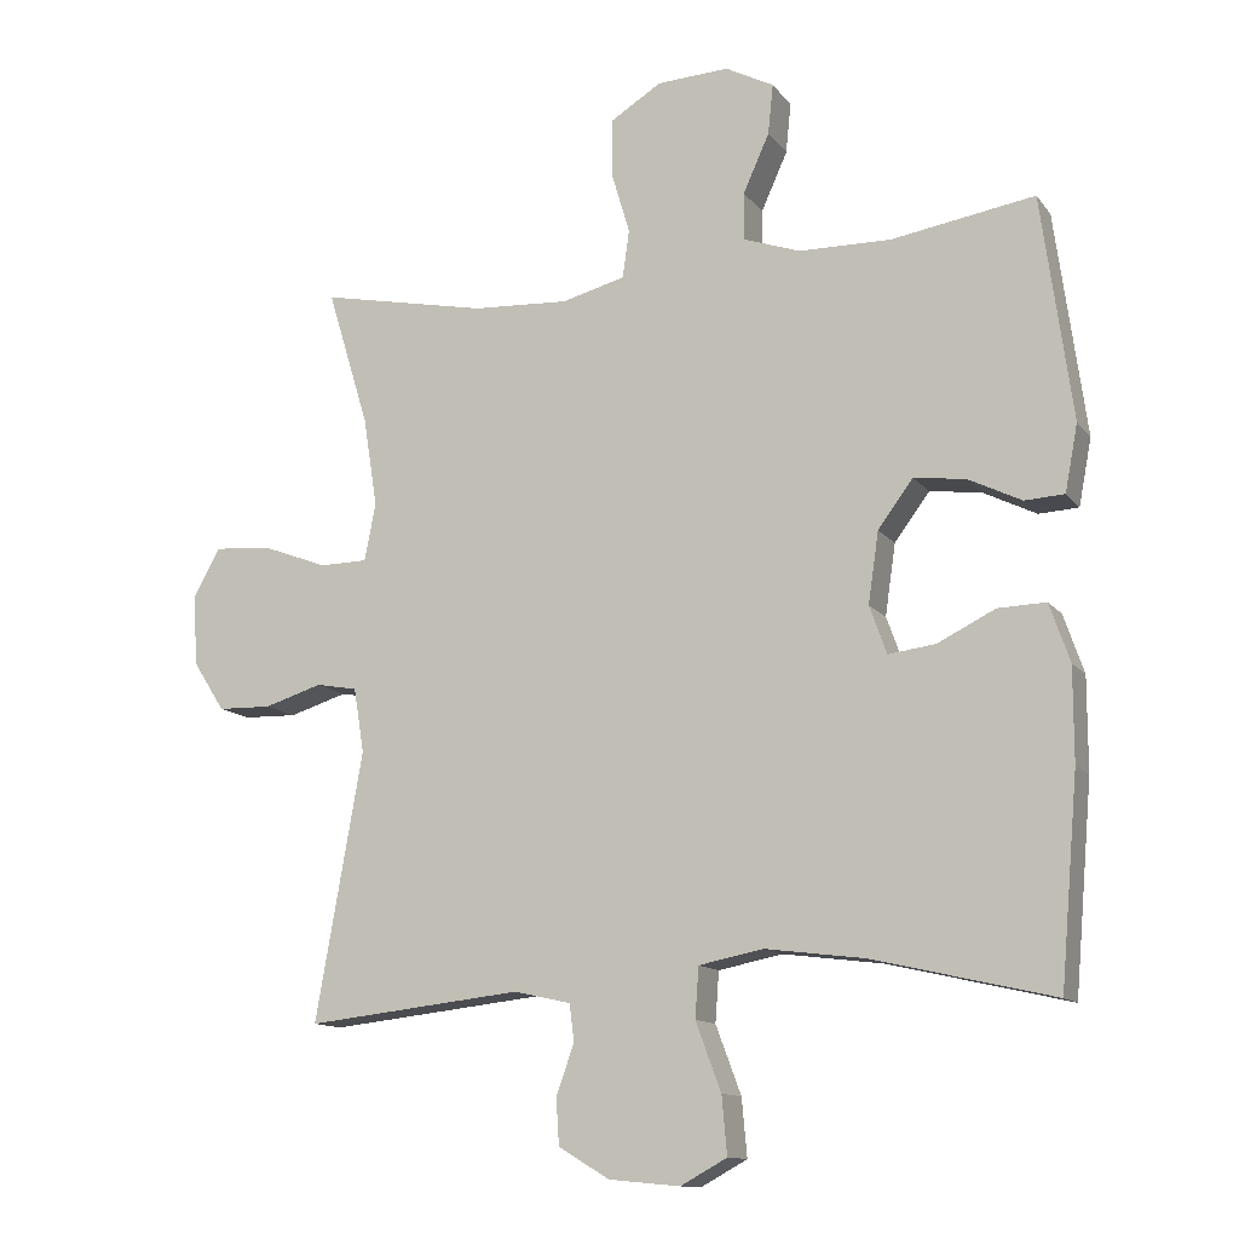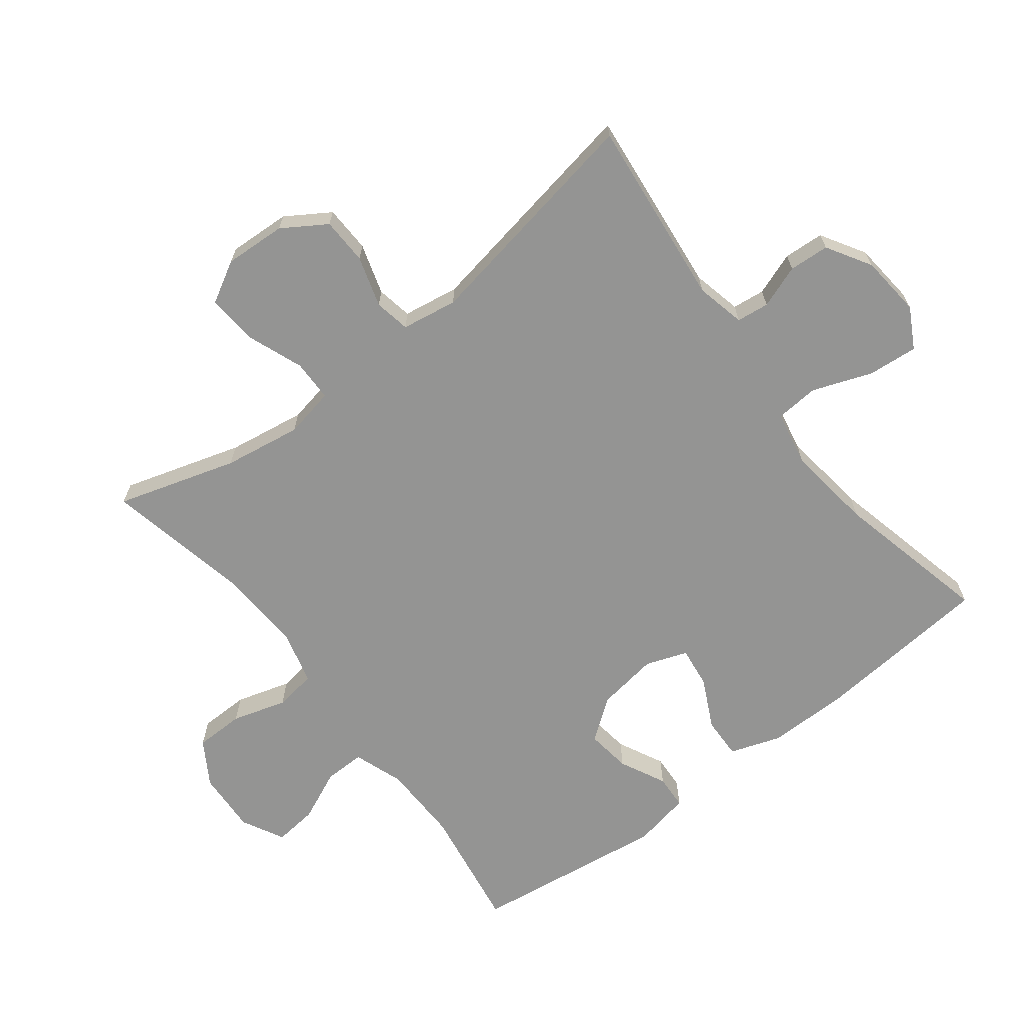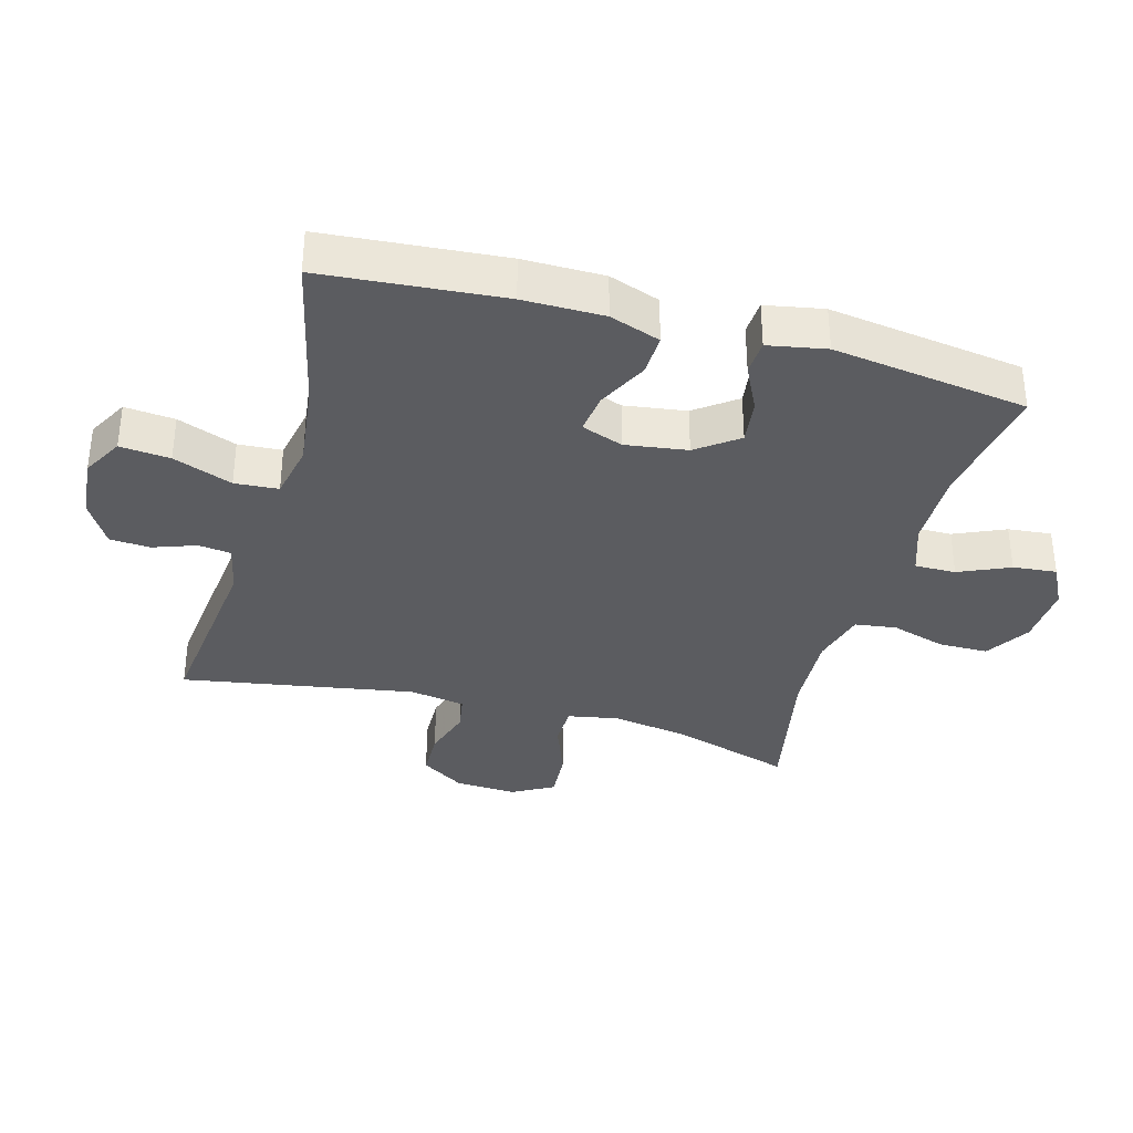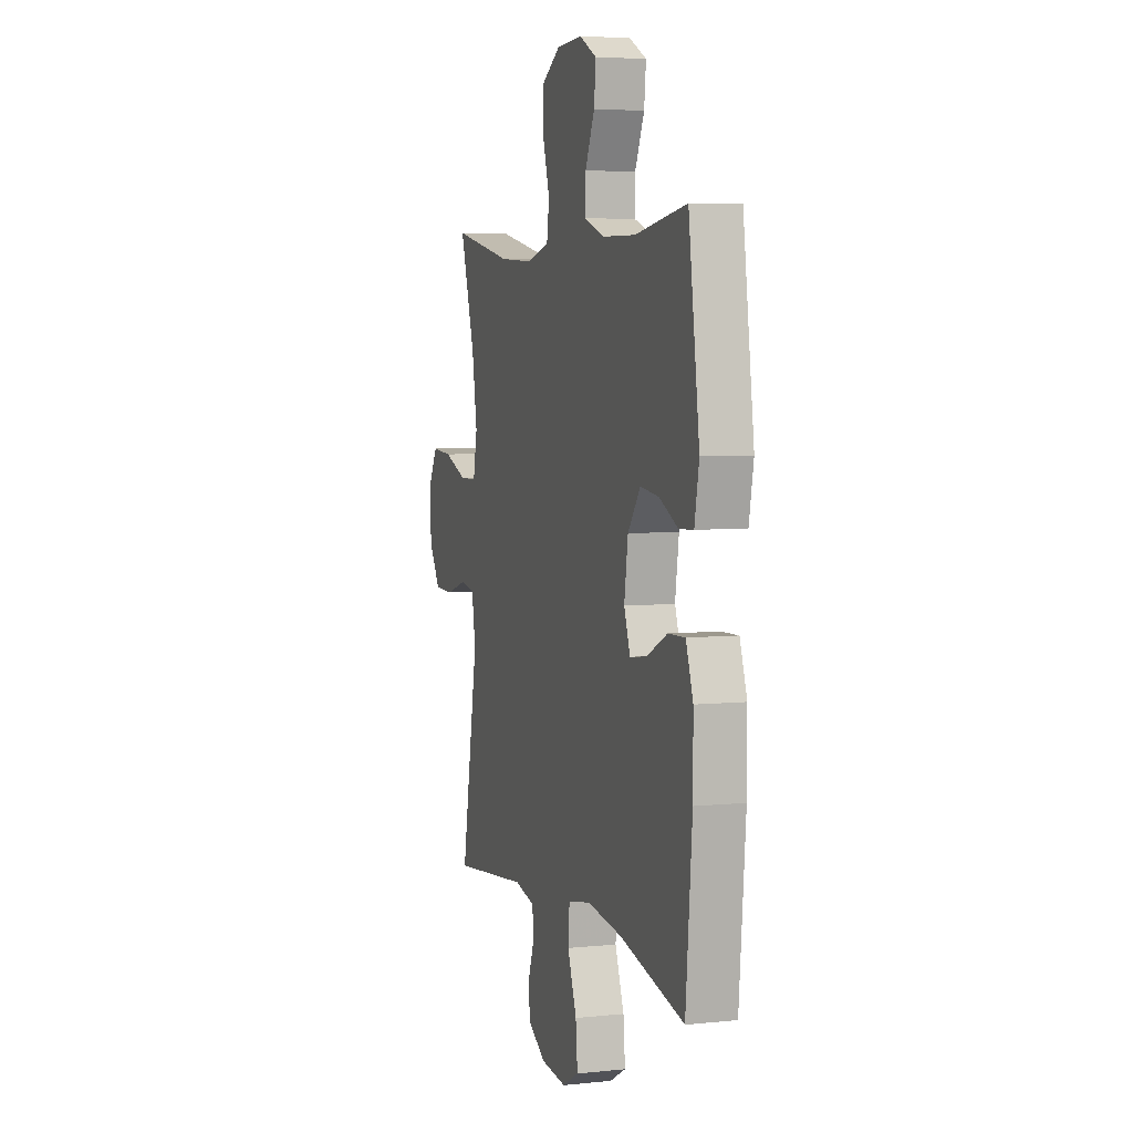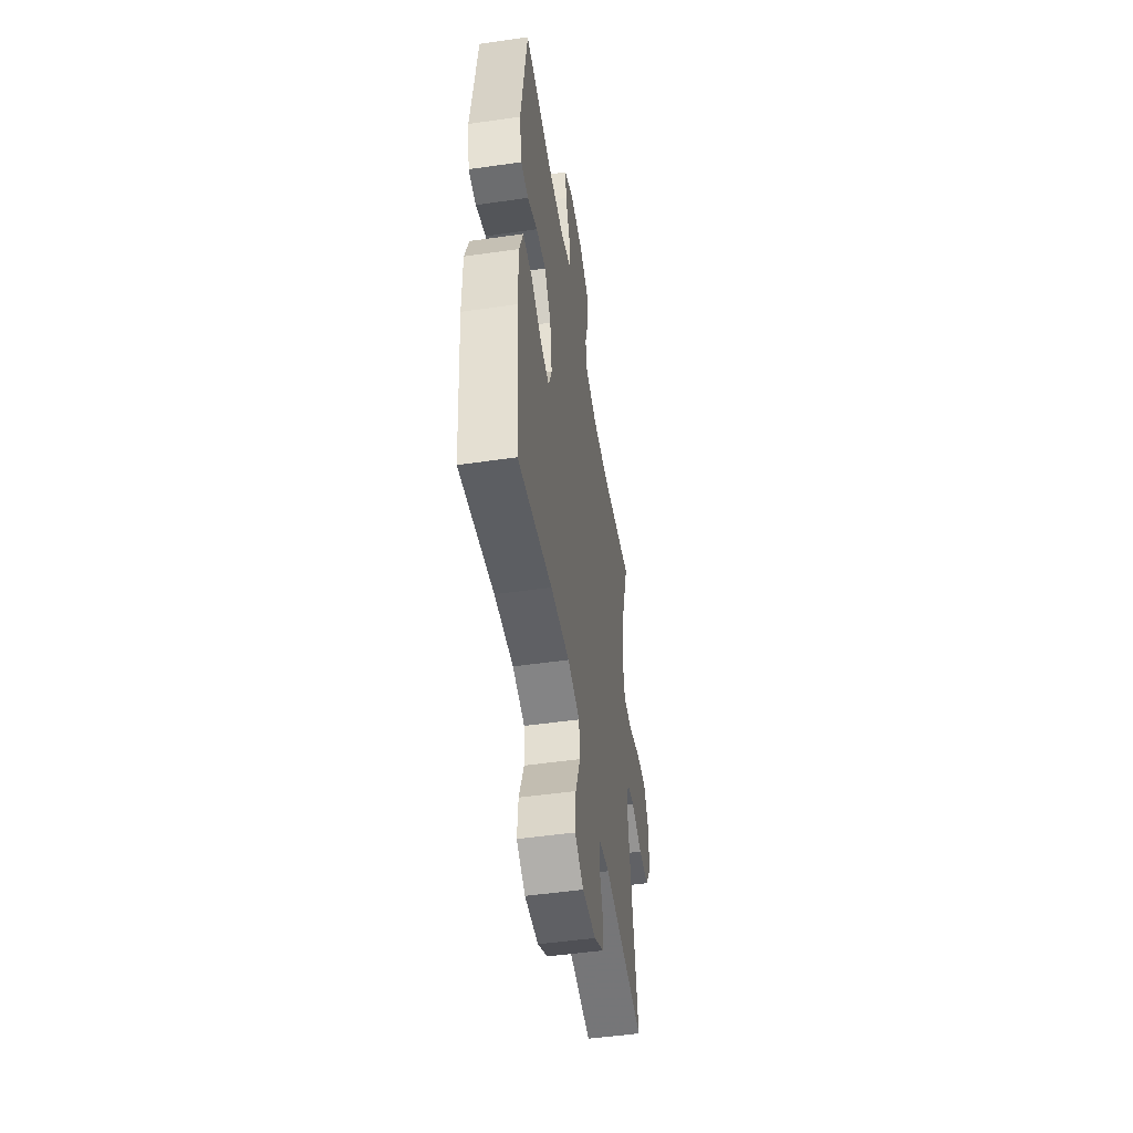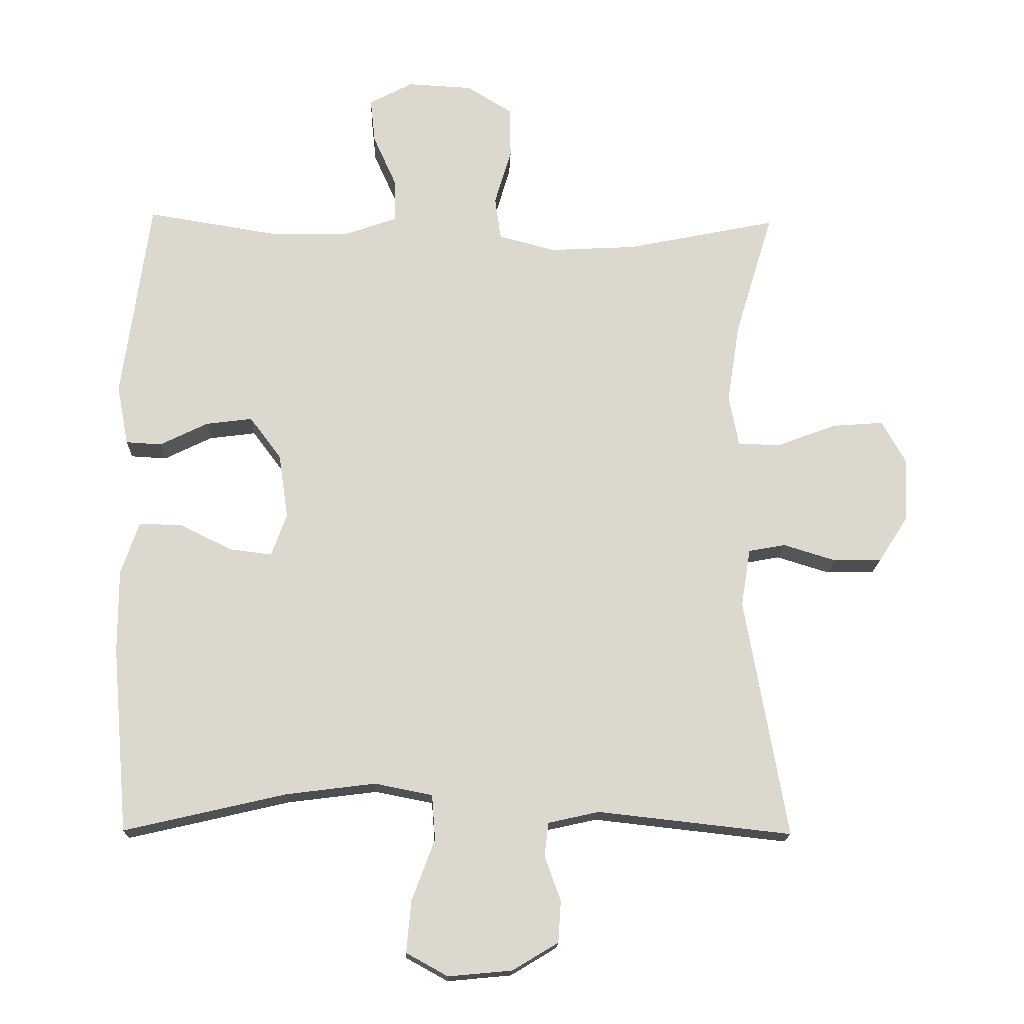
<metadata>
{"format":"obj","ext":"obj","renderer":"f3d","projection":"perspective","resolution":1024,"background":"white","views":[{"elev":-12.5,"azim":-157.1,"up":"+Z"},{"elev":-67.0,"azim":127.7,"up":"+Y"},{"elev":-35.1,"azim":-105.8,"up":"+Y"},{"elev":5.2,"azim":-107.9,"up":"+Z"},{"elev":-50.7,"azim":-81.1,"up":"+Z"},{"elev":-17.0,"azim":-1.9,"up":"+Z"}]}
</metadata>
<code>
v -0.5 0.07 0.5
v -0.308 0.07 0.469
v -0.186 0.07 0.471
v -0.109 0.07 0.498
v -0.11 0.07 0.561
v -0.145 0.07 0.639
v -0.152 0.07 0.706
v -0.087 0.07 0.74
v 0.009 0.07 0.735
v 0.077 0.07 0.693
v 0.078 0.07 0.617
v 0.053 0.07 0.533
v 0.062 0.07 0.469
v 0.147 0.07 0.447
v 0.275 0.07 0.454
v 0.5 0.07 0.5
v 0.444 0.07 0.316
v 0.425 0.07 0.196
v 0.44 0.07 0.119
v 0.504 0.07 0.118
v 0.591 0.07 0.151
v 0.668 0.07 0.157
v 0.704 0.07 0.093
v 0.699 0.07 -0.002
v 0.656 0.07 -0.069
v 0.584 0.07 -0.071
v 0.506 0.07 -0.047
v 0.451 0.07 -0.057
v 0.437 0.07 -0.143
v 0.5 0.07 -0.5
v 0.211 0.07 -0.468
v 0.135 0.07 -0.485
v 0.129 0.07 -0.535
v 0.153 0.07 -0.601
v 0.149 0.07 -0.663
v 0.081 0.07 -0.704
v -0.014 0.07 -0.713
v -0.076 0.07 -0.679
v -0.069 0.07 -0.602
v -0.035 0.07 -0.511
v -0.04 0.07 -0.444
v -0.126 0.07 -0.427
v -0.259 0.07 -0.444
v -0.5 0.07 -0.5
v -0.524 0.07 -0.224
v -0.524 0.07 -0.1
v -0.497 0.07 -0.022
v -0.433 0.07 -0.024
v -0.356 0.07 -0.062
v -0.293 0.07 -0.07
v -0.27 0.07 -0.006
v -0.284 0.07 0.089
v -0.331 0.07 0.152
v -0.4 0.07 0.143
v -0.471 0.07 0.108
v -0.524 0.07 0.111
v -0.541 0.07 0.2
v -0.5 0 0.5
v -0.308 0 0.469
v -0.186 0 0.471
v -0.109 0 0.498
v -0.11 0 0.561
v -0.145 0 0.639
v -0.152 0 0.706
v -0.087 0 0.74
v 0.009 0 0.735
v 0.077 0 0.693
v 0.078 0 0.617
v 0.053 0 0.533
v 0.062 0 0.469
v 0.147 0 0.447
v 0.275 0 0.454
v 0.5 0 0.5
v 0.444 0 0.316
v 0.425 0 0.196
v 0.44 0 0.119
v 0.504 0 0.118
v 0.591 0 0.151
v 0.668 0 0.157
v 0.704 0 0.093
v 0.699 0 -0.002
v 0.656 0 -0.069
v 0.584 0 -0.071
v 0.506 0 -0.047
v 0.451 0 -0.057
v 0.437 0 -0.143
v 0.5 0 -0.5
v 0.211 0 -0.468
v 0.135 0 -0.485
v 0.129 0 -0.535
v 0.153 0 -0.601
v 0.149 0 -0.663
v 0.081 0 -0.704
v -0.014 0 -0.713
v -0.076 0 -0.679
v -0.069 0 -0.602
v -0.035 0 -0.511
v -0.04 0 -0.444
v -0.126 0 -0.427
v -0.259 0 -0.444
v -0.5 0 -0.5
v -0.524 0 -0.224
v -0.524 0 -0.1
v -0.497 0 -0.022
v -0.433 0 -0.024
v -0.356 0 -0.062
v -0.293 0 -0.07
v -0.27 0 -0.006
v -0.284 0 0.089
v -0.331 0 0.152
v -0.4 0 0.143
v -0.471 0 0.108
v -0.524 0 0.111
v -0.541 0 0.2
f 57 1 2
f 56 57 2
f 55 56 2
f 54 55 2
f 53 54 2 3
f 52 53 3 4
f 51 52 4
f 47 48 49
f 46 47 49
f 45 46 49
f 44 45 49
f 43 44 49
f 42 43 49 50
f 41 42 50 51
f 38 39 40
f 37 38 40
f 36 37 40
f 35 36 40
f 34 35 40
f 33 34 40
f 32 33 40 41
f 41 51 4
f 32 41 4
f 31 32 4
f 25 26 27
f 24 25 27
f 23 24 27
f 22 23 27
f 21 22 27
f 20 21 27
f 19 20 27 28
f 18 19 28 29
f 15 16 17
f 14 15 17 18
f 13 14 18 29
f 10 11 12
f 9 10 12
f 8 9 12
f 7 8 12
f 6 7 12
f 5 6 12
f 5 12 13
f 29 30 31
f 13 29 31
f 5 13 31
f 4 5 31
f 59 58 114
f 59 114 113
f 59 113 112
f 59 112 111
f 60 59 111 110
f 61 60 110 109
f 61 109 108
f 106 105 104
f 106 104 103
f 106 103 102
f 106 102 101
f 106 101 100
f 107 106 100 99
f 108 107 99 98
f 97 96 95
f 97 95 94
f 97 94 93
f 97 93 92
f 97 92 91
f 97 91 90
f 98 97 90 89
f 61 108 98
f 61 98 89
f 61 89 88
f 84 83 82
f 84 82 81
f 84 81 80
f 84 80 79
f 84 79 78
f 84 78 77
f 85 84 77 76
f 86 85 76 75
f 74 73 72
f 75 74 72 71
f 86 75 71 70
f 69 68 67
f 69 67 66
f 69 66 65
f 69 65 64
f 69 64 63
f 69 63 62
f 70 69 62
f 88 87 86
f 88 86 70
f 88 70 62
f 88 62 61
f 1 58 59 2
f 2 59 60 3
f 3 60 61 4
f 4 61 62 5
f 5 62 63 6
f 6 63 64 7
f 7 64 65 8
f 8 65 66 9
f 9 66 67 10
f 10 67 68 11
f 11 68 69 12
f 12 69 70 13
f 13 70 71 14
f 14 71 72 15
f 15 72 73 16
f 16 73 74 17
f 17 74 75 18
f 18 75 76 19
f 19 76 77 20
f 20 77 78 21
f 21 78 79 22
f 22 79 80 23
f 23 80 81 24
f 24 81 82 25
f 25 82 83 26
f 26 83 84 27
f 27 84 85 28
f 28 85 86 29
f 29 86 87 30
f 30 87 88 31
f 31 88 89 32
f 32 89 90 33
f 33 90 91 34
f 34 91 92 35
f 35 92 93 36
f 36 93 94 37
f 37 94 95 38
f 38 95 96 39
f 39 96 97 40
f 40 97 98 41
f 41 98 99 42
f 42 99 100 43
f 43 100 101 44
f 44 101 102 45
f 45 102 103 46
f 46 103 104 47
f 47 104 105 48
f 48 105 106 49
f 49 106 107 50
f 50 107 108 51
f 51 108 109 52
f 52 109 110 53
f 53 110 111 54
f 54 111 112 55
f 55 112 113 56
f 56 113 114 57
f 57 114 58 1

</code>
